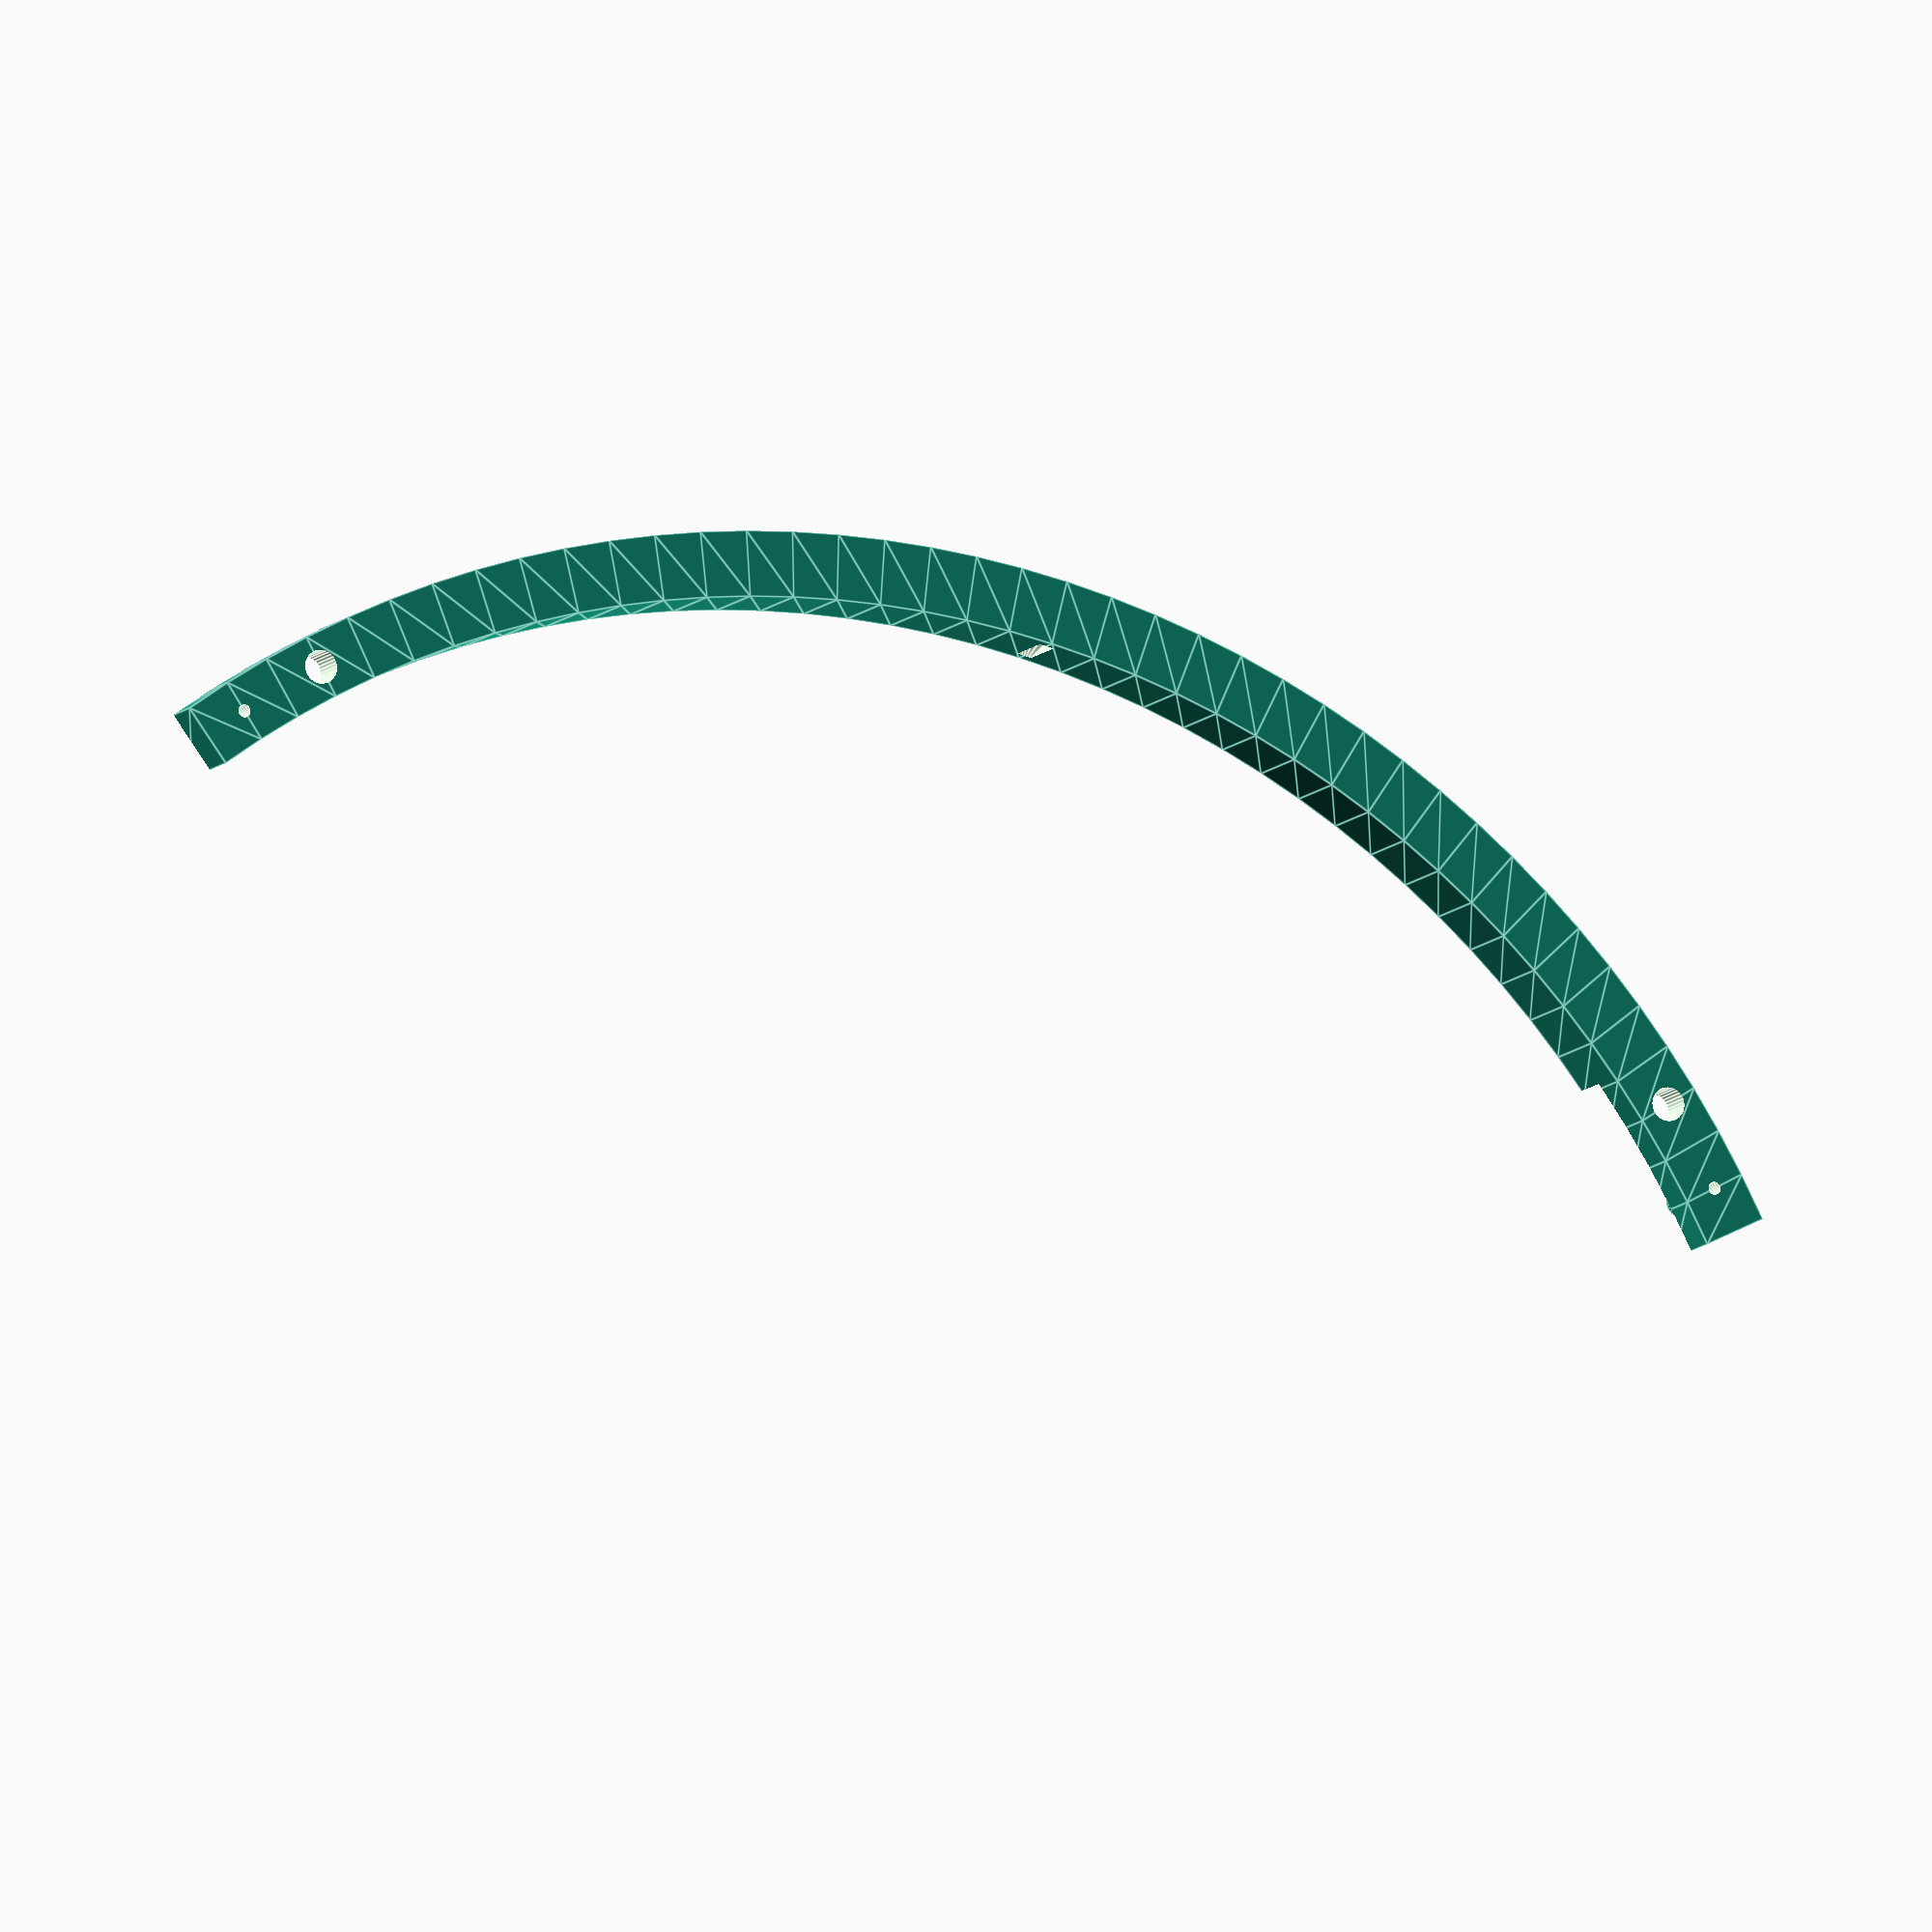
<openscad>

hole=true;
radius=16.1;
thick=1.4;
width=1;

scale([10,10,10]) {
//a=0.02;
    a=0.01;
    {
    echo(a);
b=0; {
//translate([b*4,a*1000,0])
    difference(){
union(){ 
difference() {
rotate([0,0,-5]) rotate_extrude($fn=144,angle=100) translate([radius,0,0])polygon( points=[[0,0],[width,0],[width,thick],[0,thick]] );
rotate([0,0,-25+0.08*3.6]) rotate_extrude($fn=144,angle=30)  translate([radius-1,thick/2-0.03,0])polygon( points=[[0,0],[3,0],[3,1],[0,1]] ); 
rotate([0,0,85-0.08*3.6]) rotate_extrude($fn=144,angle=30)  translate([radius-1,thick/2-0.03,0])polygon( points=[[0,0],[3,0],[3,1],[0,1]] ); 
rotate ([0,0,2.5]) translate([radius+width/2,0,0])cylinder($fn=32,h=5,center=true,r=0.25+a) ; 
rotate ([0,0,87.5]) translate([radius+width/2,0,0])cylinder($fn=32,h=5,center=true,r=0.25+a) ; 

}
rotate ([0,0,-2.5]) translate([radius+width/2,0,thick/4])cylinder($fn=32,h=thick*3/4,r=0.25-a) ; 
rotate ([0,0,92.5]) translate([radius+width/2,0,thick/4])cylinder($fn=32,h=thick*3/4,r=0.25-a) ;
}
if (hole) {
rotate([0,0,45]) translate([radius-0.2,0,0]) rotate([0,0,-30]) rotate_extrude($fn=36,angle=60) polygon( points=[[0,0.2],[0,thick-0.2],[1.5,thick-0.4],[1.5,0.4]] );
}
 
rotate ([0,0,-2.5]) translate([radius+width/2,0,-thick/4])cylinder($fn=32,h=thick*2,r=0.1) ; 
rotate ([0,0,92.5]) translate([radius+width/2,0,-thick/4])cylinder($fn=32,h=thick*2,r=0.1) ;
//translate([1.3+b*0.8,-2,-3]) cube([20,20,20]);
}
}
}
}
echo(version=version());

</openscad>
<views>
elev=9.4 azim=301.1 roll=158.9 proj=o view=edges
</views>
